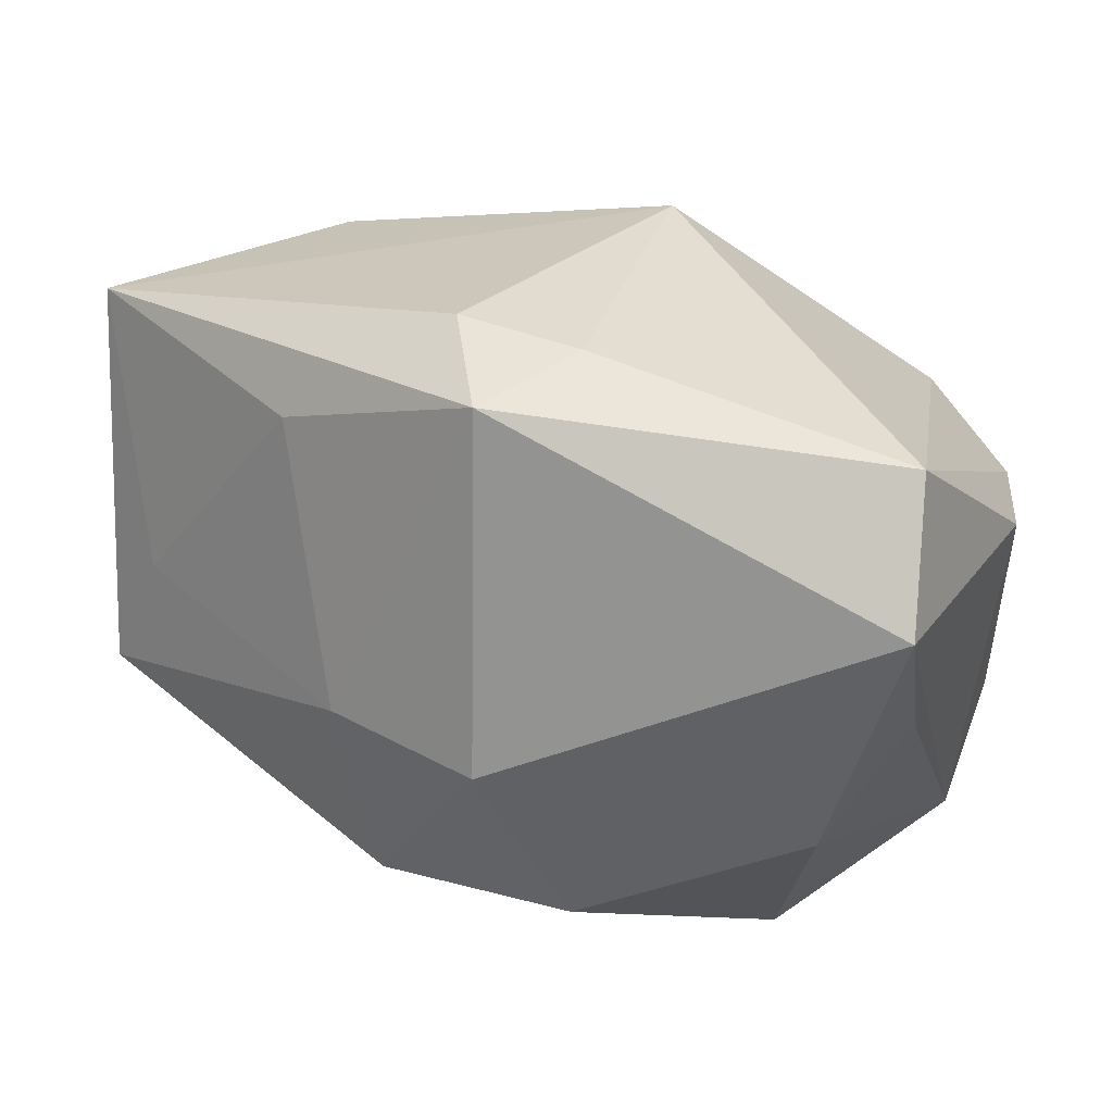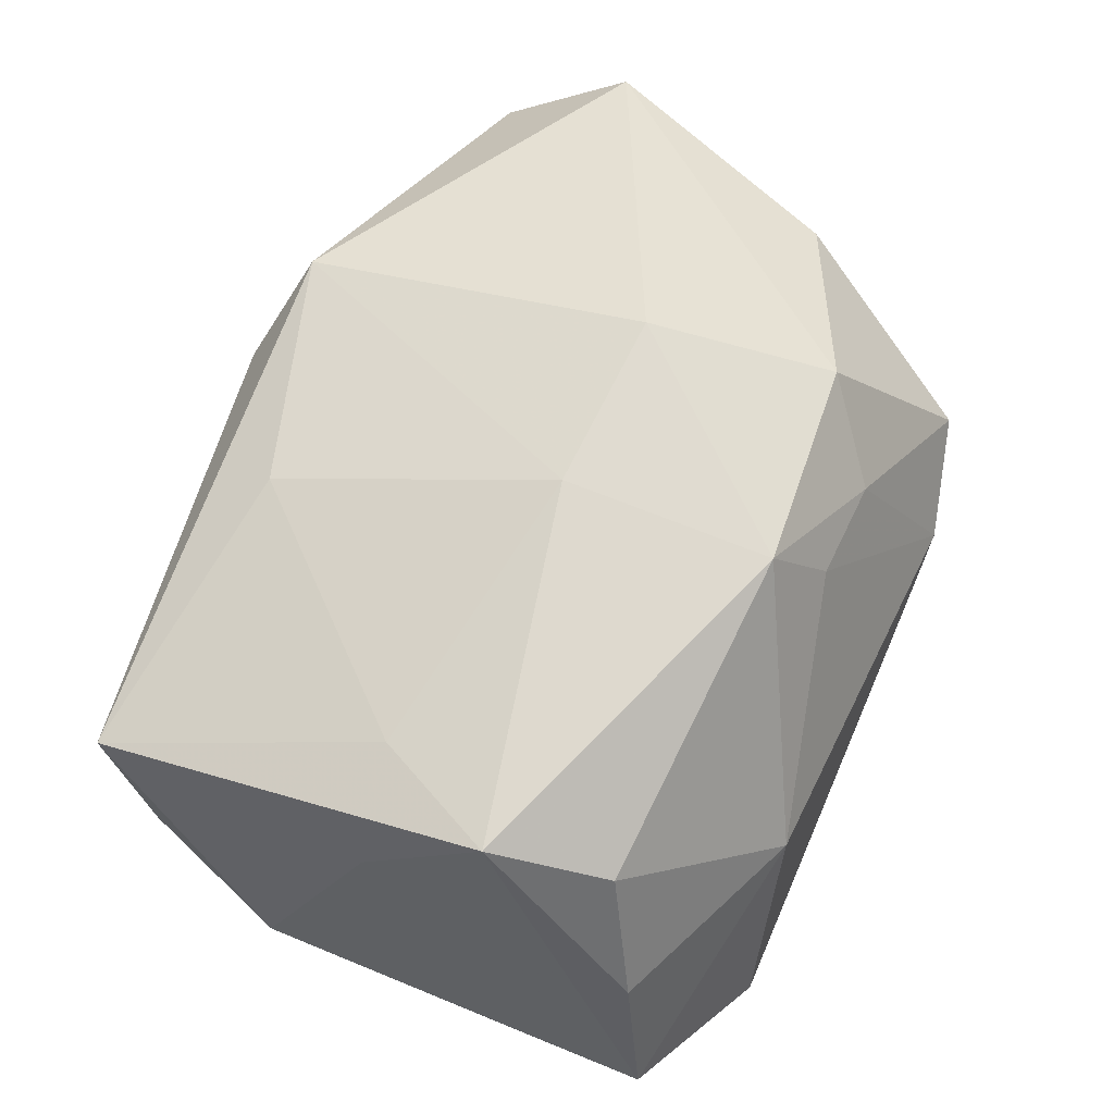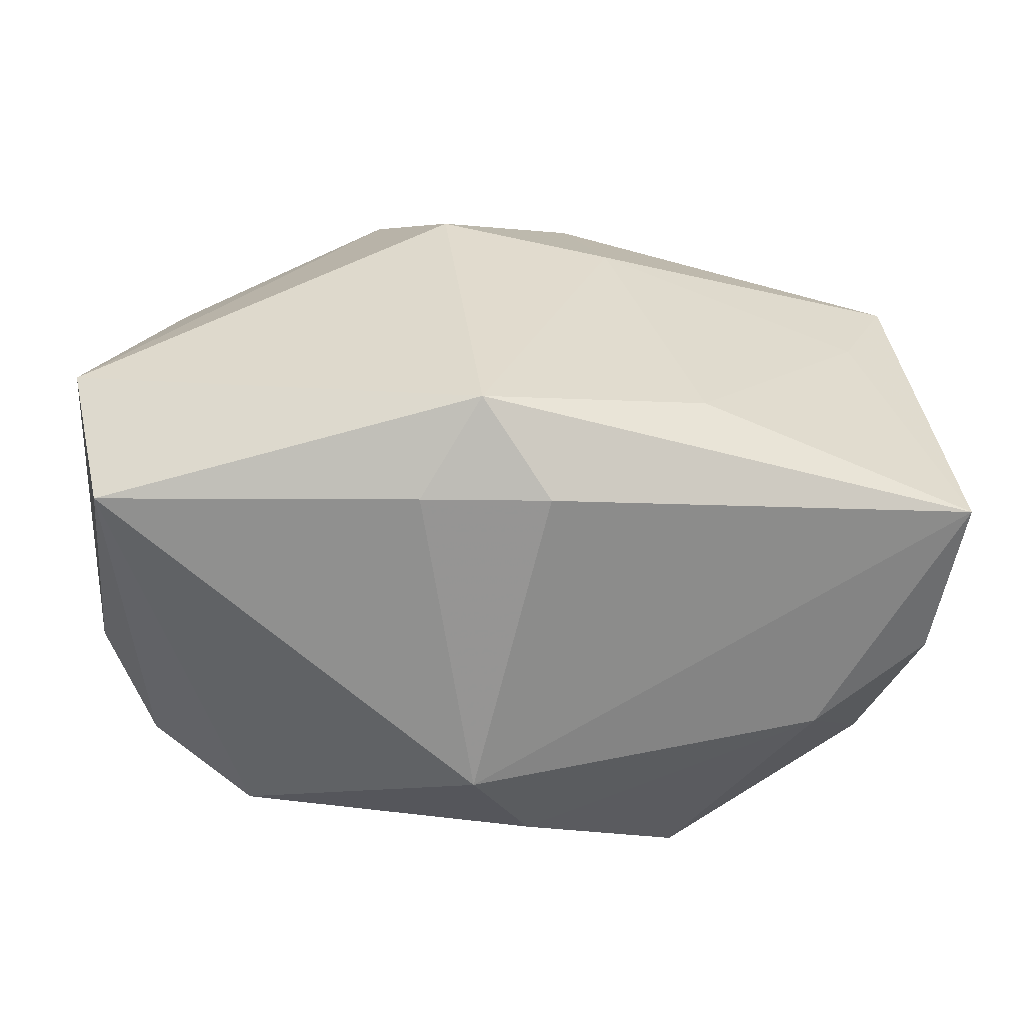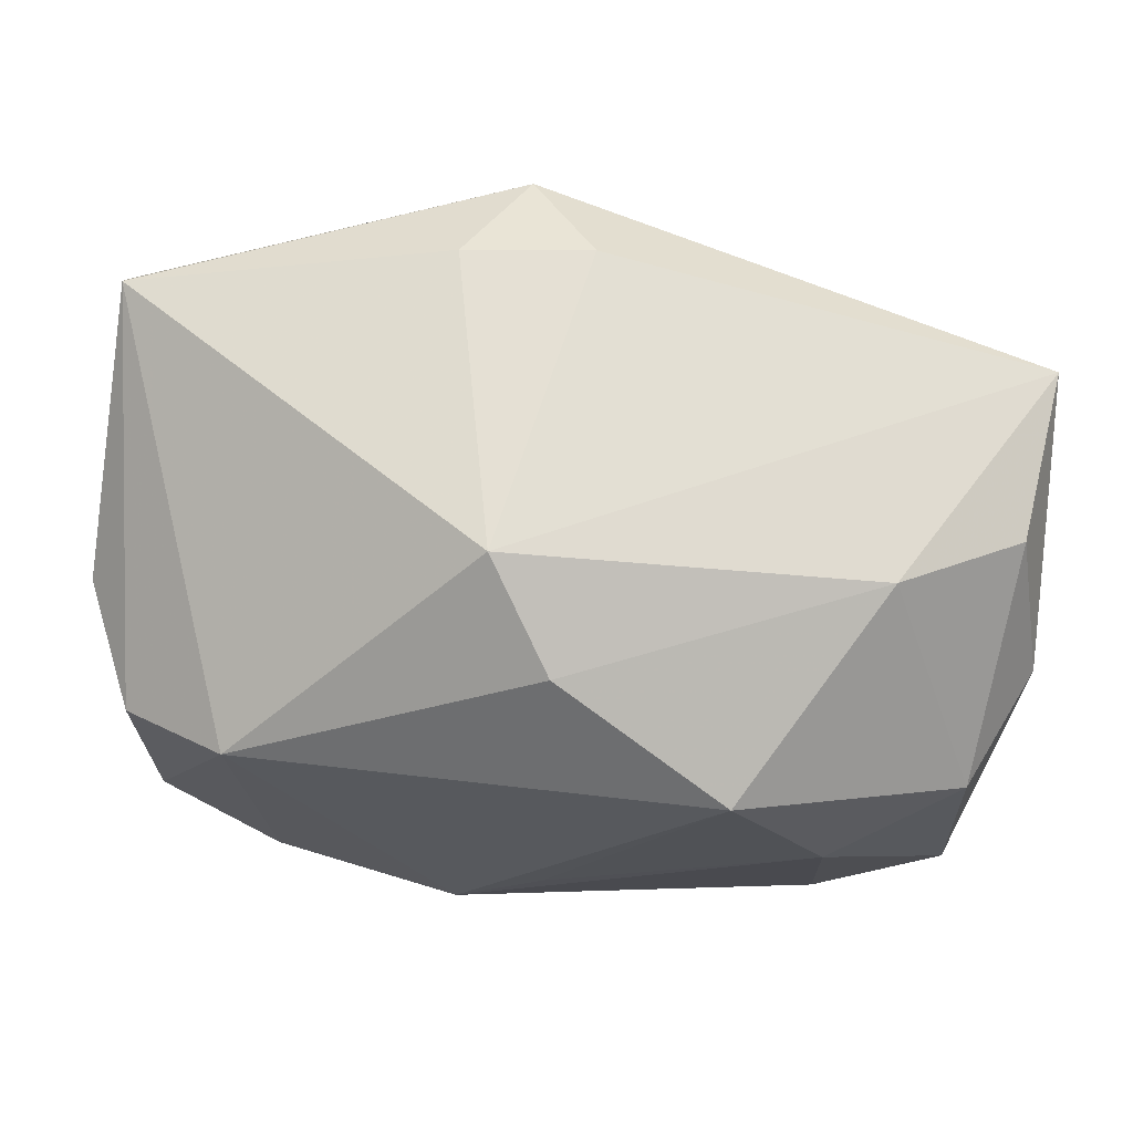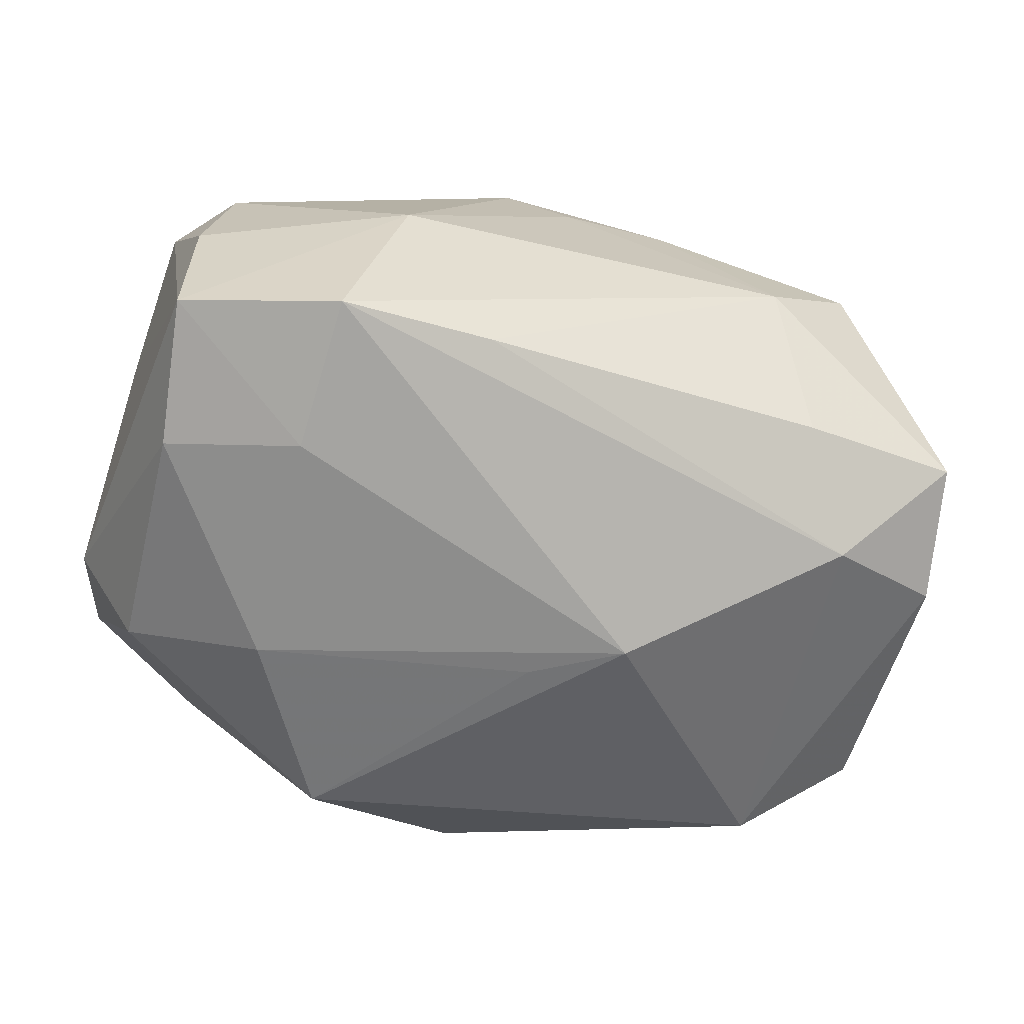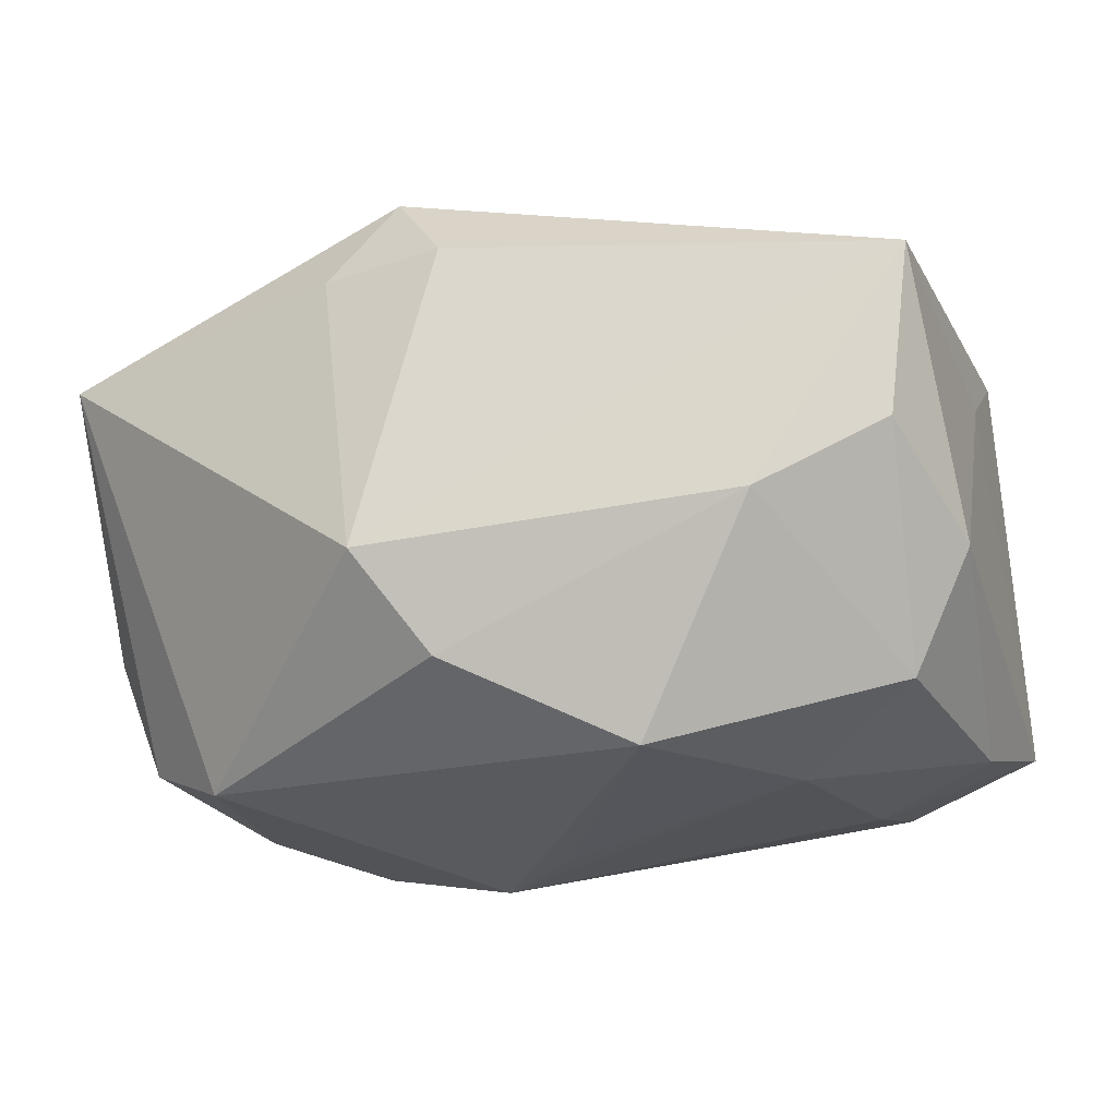
<metadata>
{"format":"obj","ext":"obj","renderer":"f3d","projection":"perspective","resolution":1024,"background":"white","views":[{"elev":28.8,"azim":25.8,"up":"+Y"},{"elev":53.4,"azim":-64.3,"up":"+Z"},{"elev":25.7,"azim":176.5,"up":"+Z"},{"elev":66.2,"azim":-176.8,"up":"+Y"},{"elev":-53.5,"azim":-15.8,"up":"+Z"},{"elev":-27.5,"azim":-156.7,"up":"+Z"}]}
</metadata>
<code>
v -0.02996 -0.000578 0.01564
v 0.004042 0.02388 0.02244
v -0.001177 0.02719 0.01483
v 0.007731 -0.0071 -0.02511
v -0.02115 -0.02761 -0.01594
v -0.03276 -0.0216 -0.001177
v -0.001013 -0.02334 0.01448
v 0.02364 -0.01674 -0.01853
v 0.0003898 0.02327 -0.01798
v 0.03496 0.02161 0.01345
v 0.03211 -0.02175 -0.01031
v -0.03029 -0.01911 0.01008
v 0.0007893 -0.002809 -0.0248
v 0.009109 0.02632 0.01483
v -0.03637 0.02102 0.009853
v -0.03629 0.008084 -0.009201
v -0.03123 0.007075 -0.01866
v -0.02411 0.02244 -0.008785
v 0.005165 0.02812 -0.01046
v -0.01647 -0.02761 -6.888e-05
v -0.03334 -0.02304 -0.01401
v -0.02082 0.002198 -0.02323
v 0.0298 -0.009829 0.01674
v -0.01296 0.01612 -0.0245
v 0.02338 -0.02537 0.00728
v -0.03195 -0.01222 -0.018
v 0.035 -0.0008093 0.01111
v -0.03478 -0.01077 0.0151
v 0.03696 0.01121 0.01963
v 0.03696 0.008509 -0.005875
v -0.02156 -0.01624 -0.01989
v -0.03397 0.01919 -0.003493
v 0.03319 0.007574 -0.0162
v 0.007592 -0.02319 0.0148
v 0.02473 0.01235 -0.02099
v -0.01442 0.01769 0.01873
v 0.01901 -0.02407 -0.01217
v -0.008315 -0.004335 0.0237
v -0.008968 -0.02678 -0.01492
v -0.03565 -0.001032 0.007478
v 0.01175 -0.01837 0.02205
v 0.03331 -0.0122 -0.01515
v 0.005875 -0.004597 0.02704
v -0.005998 -0.02056 0.02056
v 0.01584 -0.02761 0.001468
f 4 24 35
f 13 24 4
f 43 29 2
f 16 15 32
f 19 35 9
f 9 35 24
f 8 5 4
f 4 35 8
f 35 42 8
f 17 26 16
f 16 32 17
f 4 5 31
f 38 44 43
f 43 2 38
f 10 2 29
f 10 35 19
f 29 30 10
f 14 10 19
f 2 10 14
f 18 15 19
f 18 32 15
f 19 9 18
f 18 9 24
f 24 17 18
f 18 17 32
f 33 42 35
f 33 30 42
f 35 10 33
f 33 10 30
f 22 17 24
f 26 17 22
f 22 31 26
f 24 13 22
f 22 13 4
f 4 31 22
f 36 2 15
f 36 38 2
f 44 38 28
f 41 29 43
f 41 23 29
f 43 44 41
f 11 30 29
f 42 30 11
f 11 8 42
f 15 2 3
f 2 14 3
f 19 15 3
f 3 14 19
f 40 15 16
f 40 28 15
f 16 26 21
f 21 40 16
f 28 40 21
f 21 31 5
f 26 31 21
f 5 20 21
f 1 36 15
f 15 28 1
f 38 36 1
f 1 28 38
f 34 41 44
f 29 23 27
f 27 11 29
f 23 11 27
f 23 41 25
f 25 11 23
f 41 34 25
f 8 11 37
f 12 20 44
f 44 28 12
f 44 20 7
f 7 34 44
f 5 8 39
f 8 37 39
f 28 21 6
f 6 12 28
f 6 21 20
f 20 12 6
f 45 25 34
f 34 7 45
f 45 7 20
f 45 20 5
f 5 39 45
f 45 39 37
f 11 25 45
f 45 37 11

</code>
